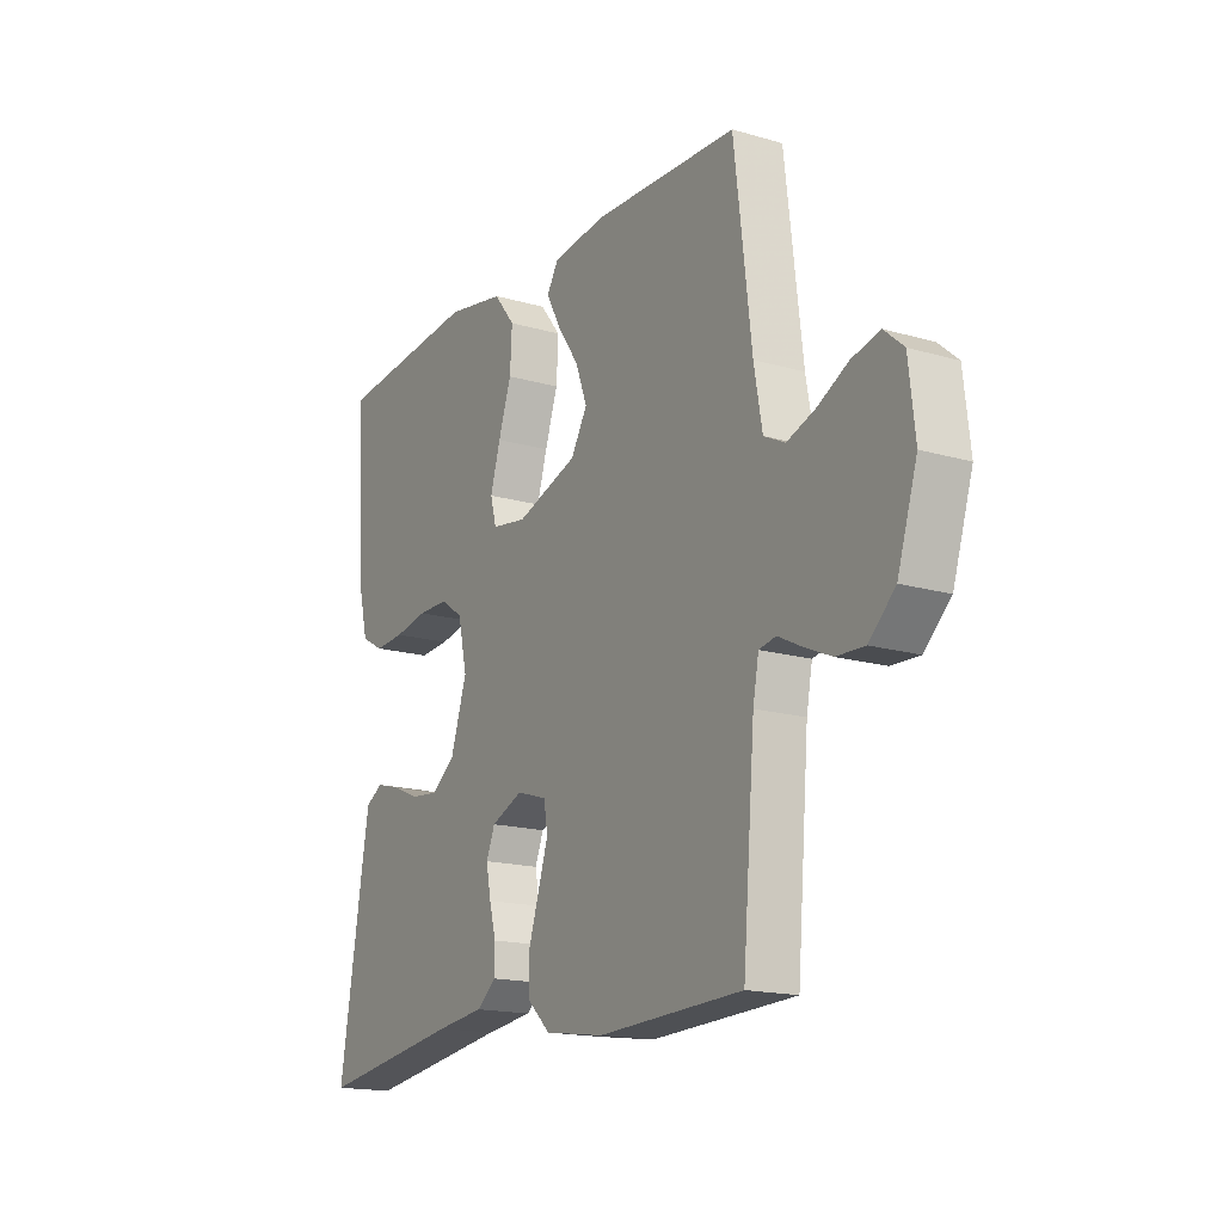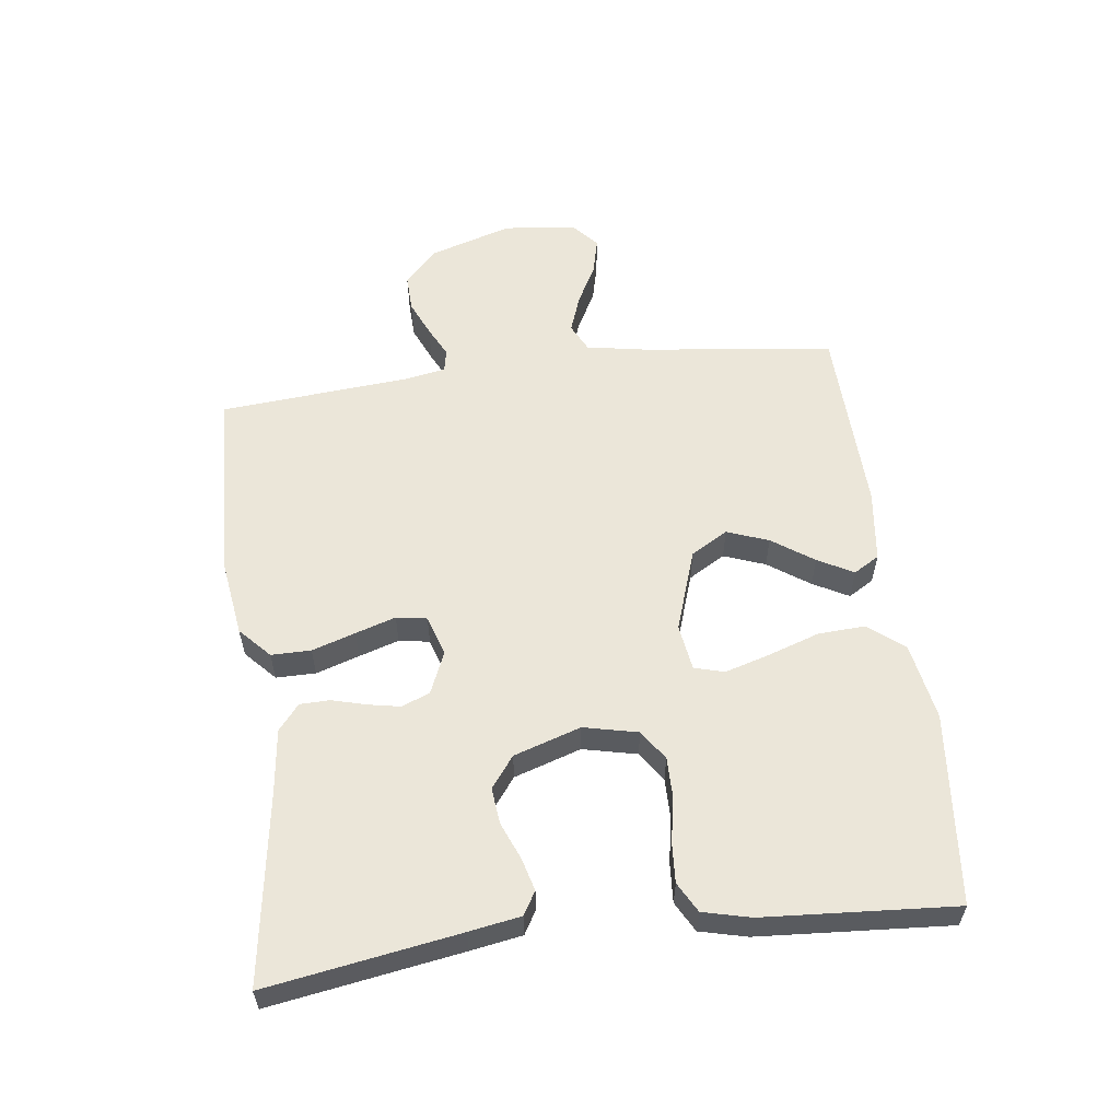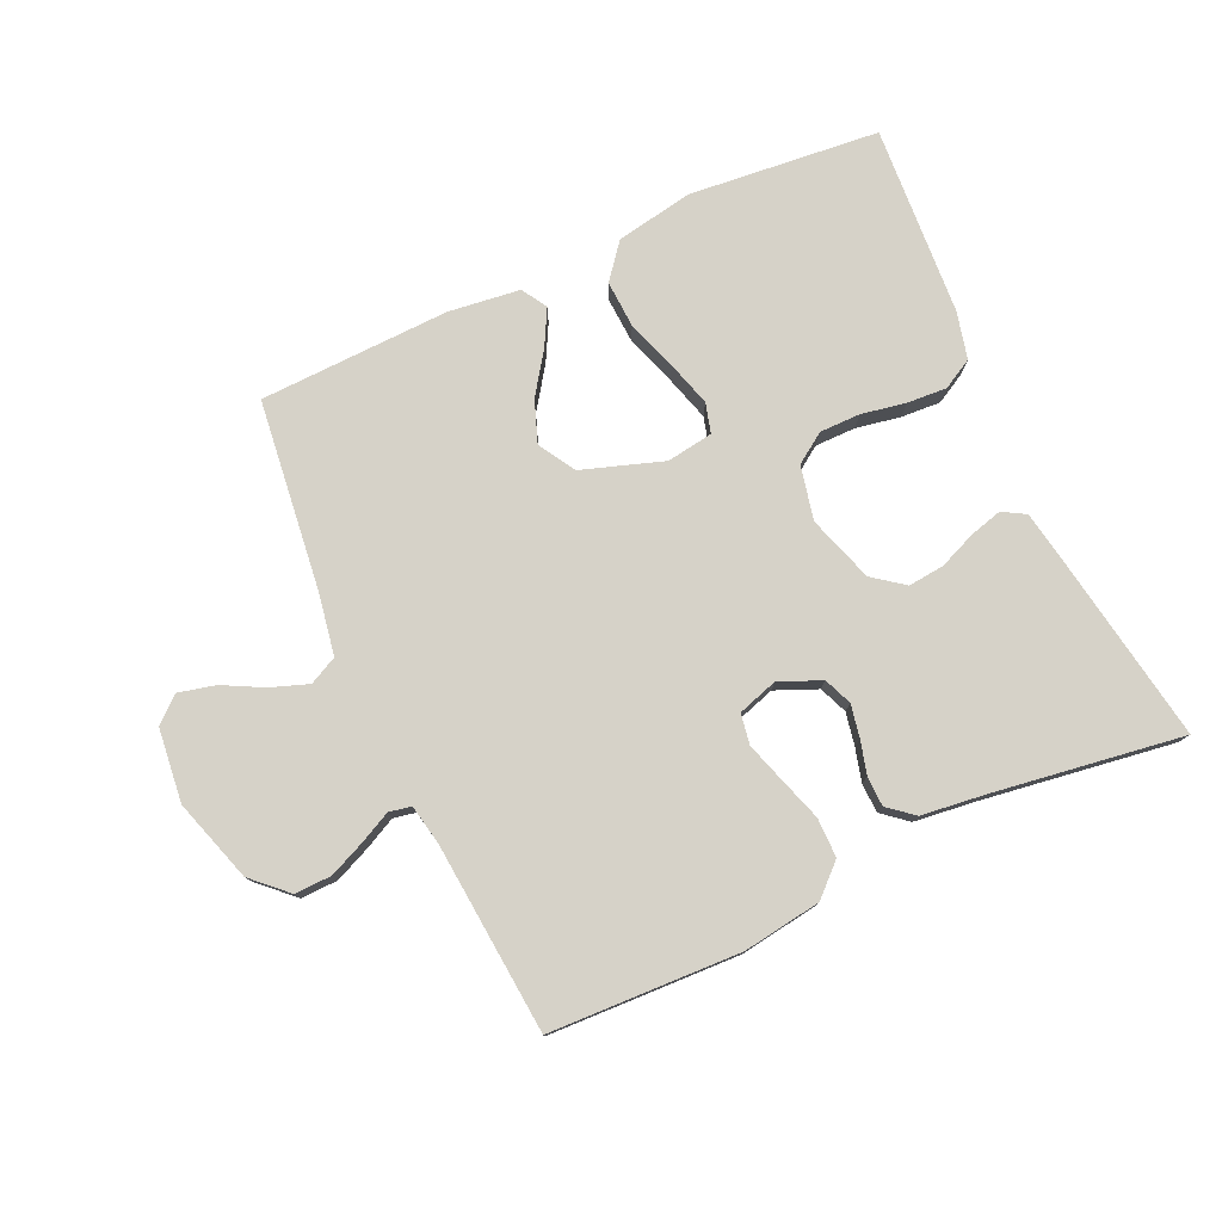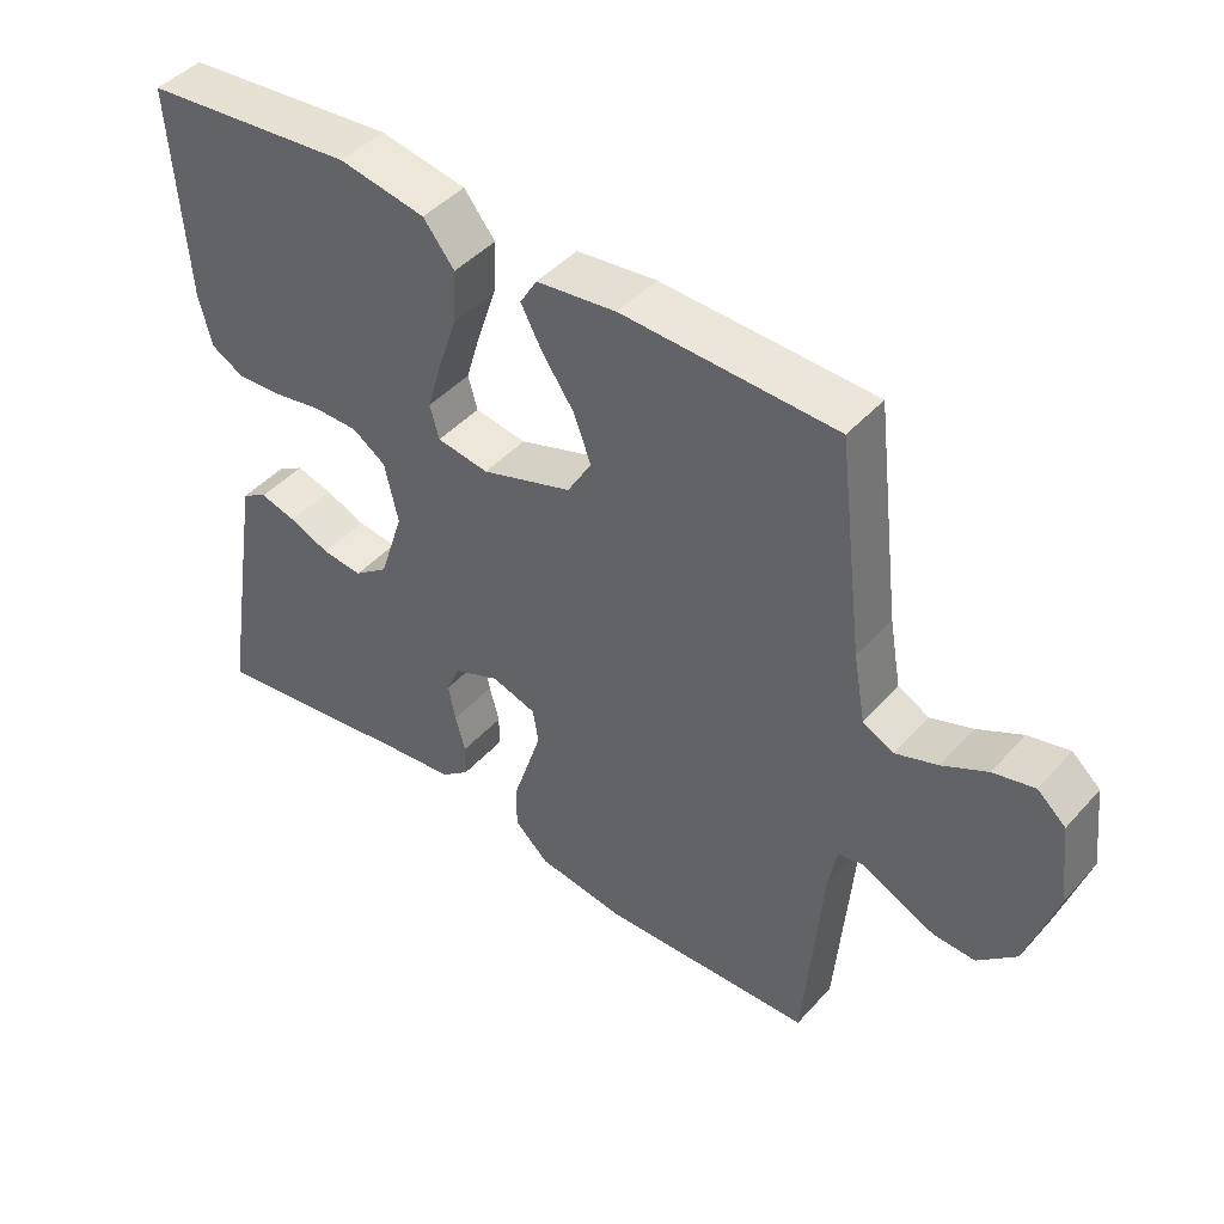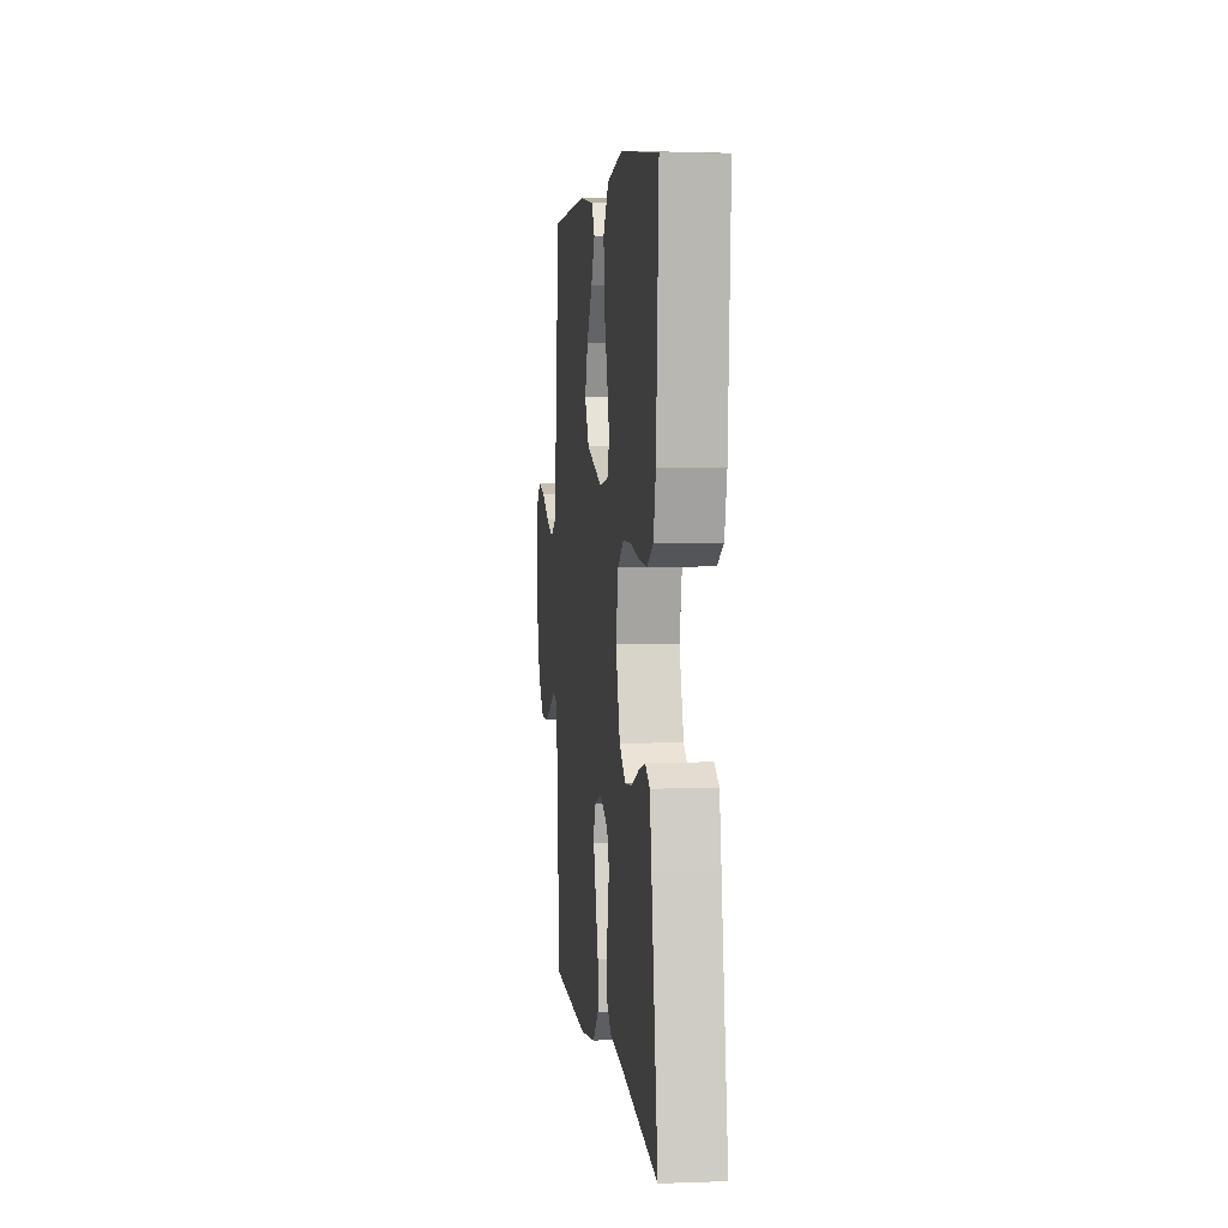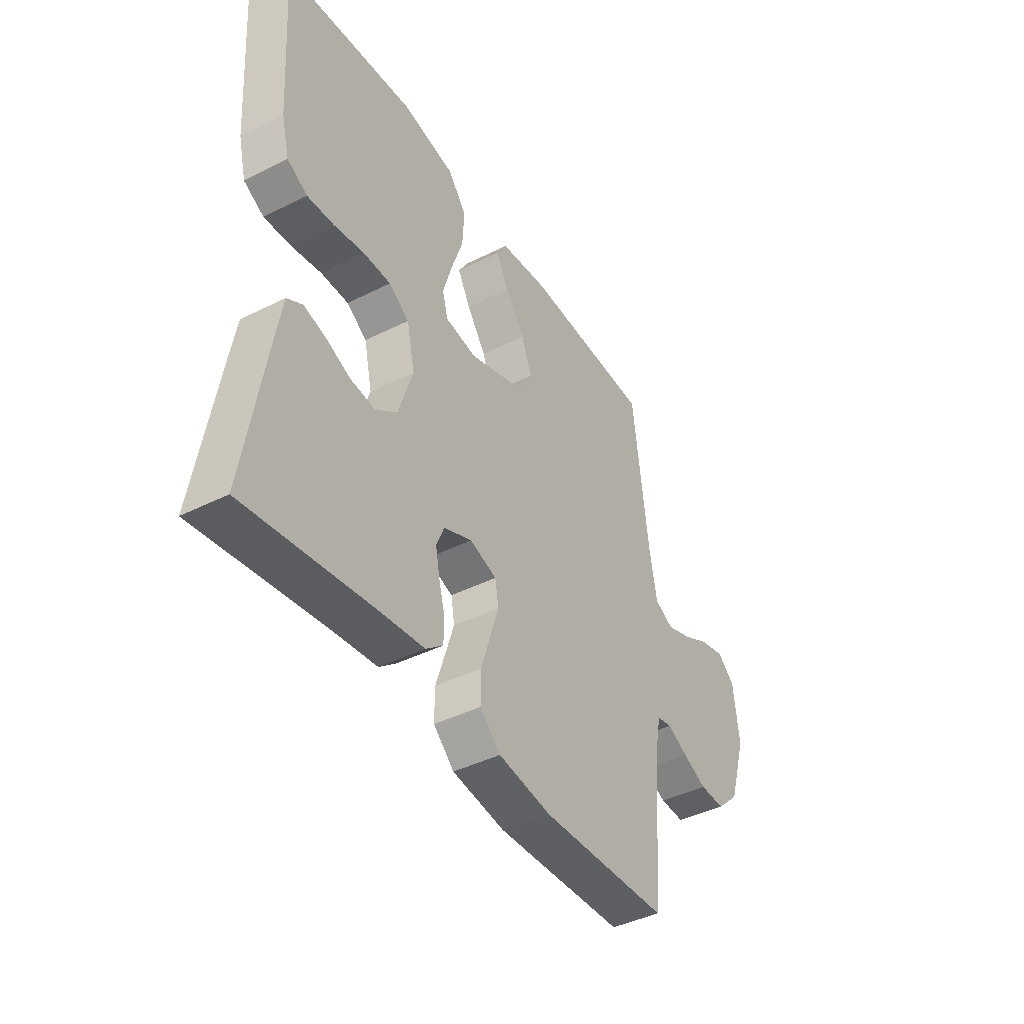
<metadata>
{"format":"obj","ext":"obj","renderer":"f3d","projection":"perspective","resolution":1024,"background":"white","views":[{"elev":-16.8,"azim":59.5,"up":"+Z"},{"elev":57.4,"azim":-97.2,"up":"+Y"},{"elev":77.8,"azim":155.4,"up":"+Y"},{"elev":44.8,"azim":38.8,"up":"+Z"},{"elev":4.4,"azim":-96.7,"up":"+Z"},{"elev":-42.3,"azim":-59.0,"up":"+Z"}]}
</metadata>
<code>
v 0.5 0.07 -0.5
v 0.2 0.07 -0.512
v 0.077 0.07 -0.494
v 0.029 0.07 -0.449
v 0.029 0.07 -0.387
v 0.051 0.07 -0.319
v 0.071 0.07 -0.256
v 0.063 0.07 -0.208
v 0 0.07 -0.188
v -0.066 0.07 -0.216
v -0.084 0.07 -0.26
v -0.074 0.07 -0.312
v -0.06 0.07 -0.364
v -0.061 0.07 -0.411
v -0.101 0.07 -0.444
v -0.2 0.07 -0.456
v -0.5 0.07 -0.5
v -0.451 0.07 -0.2
v -0.437 0.07 -0.119
v -0.401 0.07 -0.098
v -0.35 0.07 -0.112
v -0.292 0.07 -0.136
v -0.235 0.07 -0.142
v -0.186 0.07 -0.105
v -0.152 0.07 0
v -0.171 0.07 0.085
v -0.218 0.07 0.117
v -0.282 0.07 0.117
v -0.352 0.07 0.104
v -0.415 0.07 0.1
v -0.462 0.07 0.126
v -0.48 0.07 0.2
v -0.5 0.07 0.5
v -0.2 0.07 0.529
v -0.078 0.07 0.507
v -0.034 0.07 0.452
v -0.038 0.07 0.378
v -0.065 0.07 0.298
v -0.086 0.07 0.227
v -0.073 0.07 0.18
v 0 0.07 0.169
v 0.128 0.07 0.212
v 0.162 0.07 0.27
v 0.138 0.07 0.335
v 0.093 0.07 0.4
v 0.063 0.07 0.456
v 0.087 0.07 0.496
v 0.2 0.07 0.51
v 0.5 0.07 0.5
v 0.536 0.07 0.2
v 0.553 0.07 0.104
v 0.597 0.07 0.082
v 0.656 0.07 0.103
v 0.719 0.07 0.136
v 0.777 0.07 0.15
v 0.817 0.07 0.115
v 0.83 0.07 0
v 0.789 0.07 -0.13
v 0.735 0.07 -0.181
v 0.677 0.07 -0.179
v 0.62 0.07 -0.154
v 0.572 0.07 -0.13
v 0.537 0.07 -0.137
v 0.525 0.07 -0.2
v 0.5 0 -0.5
v 0.2 0 -0.512
v 0.077 0 -0.494
v 0.029 0 -0.449
v 0.029 0 -0.387
v 0.051 0 -0.319
v 0.071 0 -0.256
v 0.063 0 -0.208
v 0 0 -0.188
v -0.066 0 -0.216
v -0.084 0 -0.26
v -0.074 0 -0.312
v -0.06 0 -0.364
v -0.061 0 -0.411
v -0.101 0 -0.444
v -0.2 0 -0.456
v -0.5 0 -0.5
v -0.451 0 -0.2
v -0.437 0 -0.119
v -0.401 0 -0.098
v -0.35 0 -0.112
v -0.292 0 -0.136
v -0.235 0 -0.142
v -0.186 0 -0.105
v -0.152 0 0
v -0.171 0 0.085
v -0.218 0 0.117
v -0.282 0 0.117
v -0.352 0 0.104
v -0.415 0 0.1
v -0.462 0 0.126
v -0.48 0 0.2
v -0.5 0 0.5
v -0.2 0 0.529
v -0.078 0 0.507
v -0.034 0 0.452
v -0.038 0 0.378
v -0.065 0 0.298
v -0.086 0 0.227
v -0.073 0 0.18
v 0 0 0.169
v 0.128 0 0.212
v 0.162 0 0.27
v 0.138 0 0.335
v 0.093 0 0.4
v 0.063 0 0.456
v 0.087 0 0.496
v 0.2 0 0.51
v 0.5 0 0.5
v 0.536 0 0.2
v 0.553 0 0.104
v 0.597 0 0.082
v 0.656 0 0.103
v 0.719 0 0.136
v 0.777 0 0.15
v 0.817 0 0.115
v 0.83 0 0
v 0.789 0 -0.13
v 0.735 0 -0.181
v 0.677 0 -0.179
v 0.62 0 -0.154
v 0.572 0 -0.13
v 0.537 0 -0.137
v 0.525 0 -0.2
f 60 61 62
f 59 60 62
f 58 59 62
f 57 58 62
f 56 57 62
f 55 56 62
f 54 55 62
f 53 54 62
f 52 53 62 63
f 51 52 63
f 50 51 63 64
f 49 50 64
f 48 49 64
f 47 48 64
f 46 47 64
f 45 46 64
f 44 45 64
f 36 37 38
f 35 36 38
f 34 35 38
f 33 34 38
f 32 33 38
f 31 32 38
f 30 31 38
f 29 30 38
f 28 29 38
f 27 28 38 39
f 26 27 39 40
f 20 21 22
f 19 20 22
f 18 19 22
f 17 18 22
f 16 17 22
f 16 22 23
f 15 16 23
f 14 15 23
f 13 14 23
f 12 13 23
f 11 12 23 24
f 4 5 6
f 3 4 6
f 2 3 6
f 1 2 6
f 64 1 6
f 64 6 7
f 43 44 64
f 64 7 8
f 43 64 8
f 42 43 8
f 41 42 8 9
f 41 9 10
f 40 41 10
f 26 40 10
f 25 26 10
f 10 11 24 25
f 126 125 124
f 126 124 123
f 126 123 122
f 126 122 121
f 126 121 120
f 126 120 119
f 126 119 118
f 126 118 117
f 127 126 117 116
f 127 116 115
f 128 127 115 114
f 128 114 113
f 128 113 112
f 128 112 111
f 128 111 110
f 128 110 109
f 128 109 108
f 102 101 100
f 102 100 99
f 102 99 98
f 102 98 97
f 102 97 96
f 102 96 95
f 102 95 94
f 102 94 93
f 102 93 92
f 103 102 92 91
f 104 103 91 90
f 86 85 84
f 86 84 83
f 86 83 82
f 86 82 81
f 86 81 80
f 87 86 80
f 87 80 79
f 87 79 78
f 87 78 77
f 87 77 76
f 88 87 76 75
f 70 69 68
f 70 68 67
f 70 67 66
f 70 66 65
f 70 65 128
f 71 70 128
f 128 108 107
f 72 71 128
f 72 128 107
f 72 107 106
f 73 72 106 105
f 74 73 105
f 74 105 104
f 74 104 90
f 74 90 89
f 89 88 75 74
f 1 65 66 2
f 2 66 67 3
f 3 67 68 4
f 4 68 69 5
f 5 69 70 6
f 6 70 71 7
f 7 71 72 8
f 8 72 73 9
f 9 73 74 10
f 10 74 75 11
f 11 75 76 12
f 12 76 77 13
f 13 77 78 14
f 14 78 79 15
f 15 79 80 16
f 16 80 81 17
f 17 81 82 18
f 18 82 83 19
f 19 83 84 20
f 20 84 85 21
f 21 85 86 22
f 22 86 87 23
f 23 87 88 24
f 24 88 89 25
f 25 89 90 26
f 26 90 91 27
f 27 91 92 28
f 28 92 93 29
f 29 93 94 30
f 30 94 95 31
f 31 95 96 32
f 32 96 97 33
f 33 97 98 34
f 34 98 99 35
f 35 99 100 36
f 36 100 101 37
f 37 101 102 38
f 38 102 103 39
f 39 103 104 40
f 40 104 105 41
f 41 105 106 42
f 42 106 107 43
f 43 107 108 44
f 44 108 109 45
f 45 109 110 46
f 46 110 111 47
f 47 111 112 48
f 48 112 113 49
f 49 113 114 50
f 50 114 115 51
f 51 115 116 52
f 52 116 117 53
f 53 117 118 54
f 54 118 119 55
f 55 119 120 56
f 56 120 121 57
f 57 121 122 58
f 58 122 123 59
f 59 123 124 60
f 60 124 125 61
f 61 125 126 62
f 62 126 127 63
f 63 127 128 64
f 64 128 65 1

</code>
